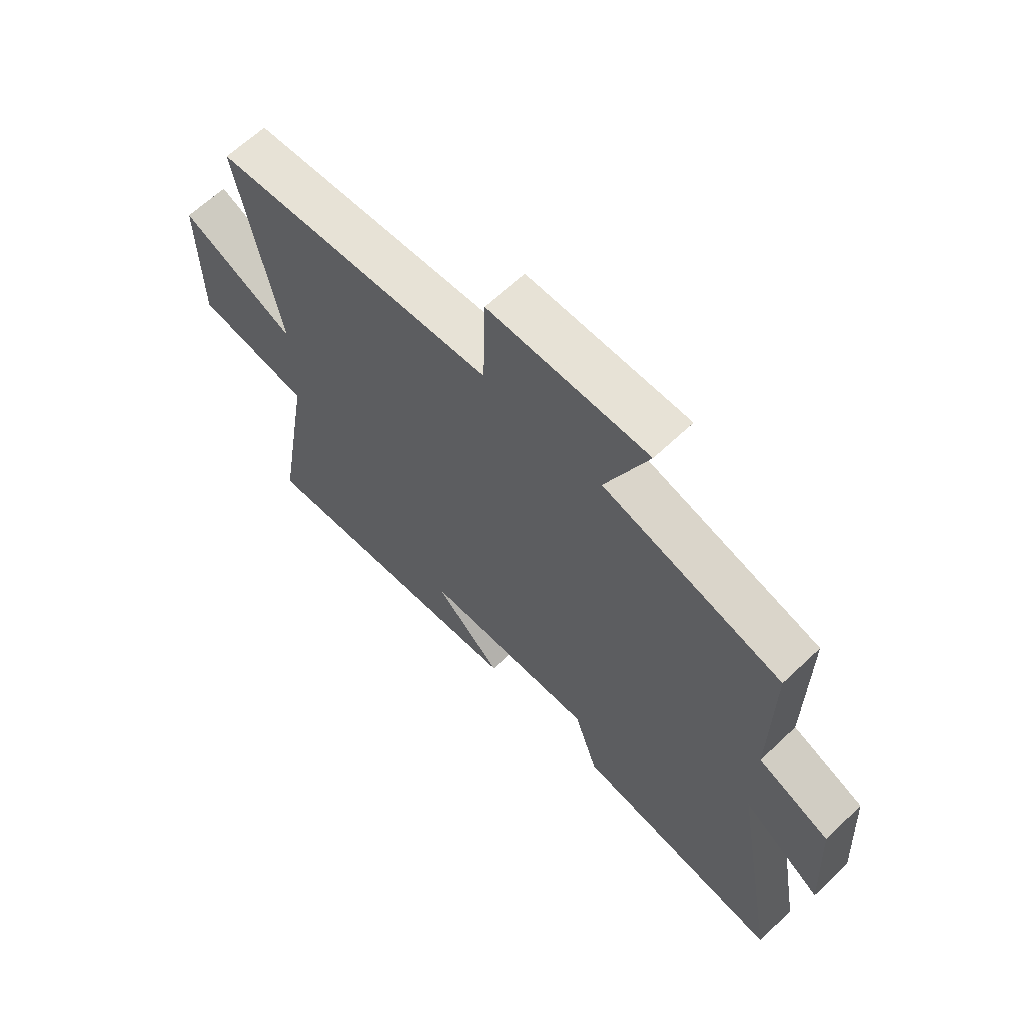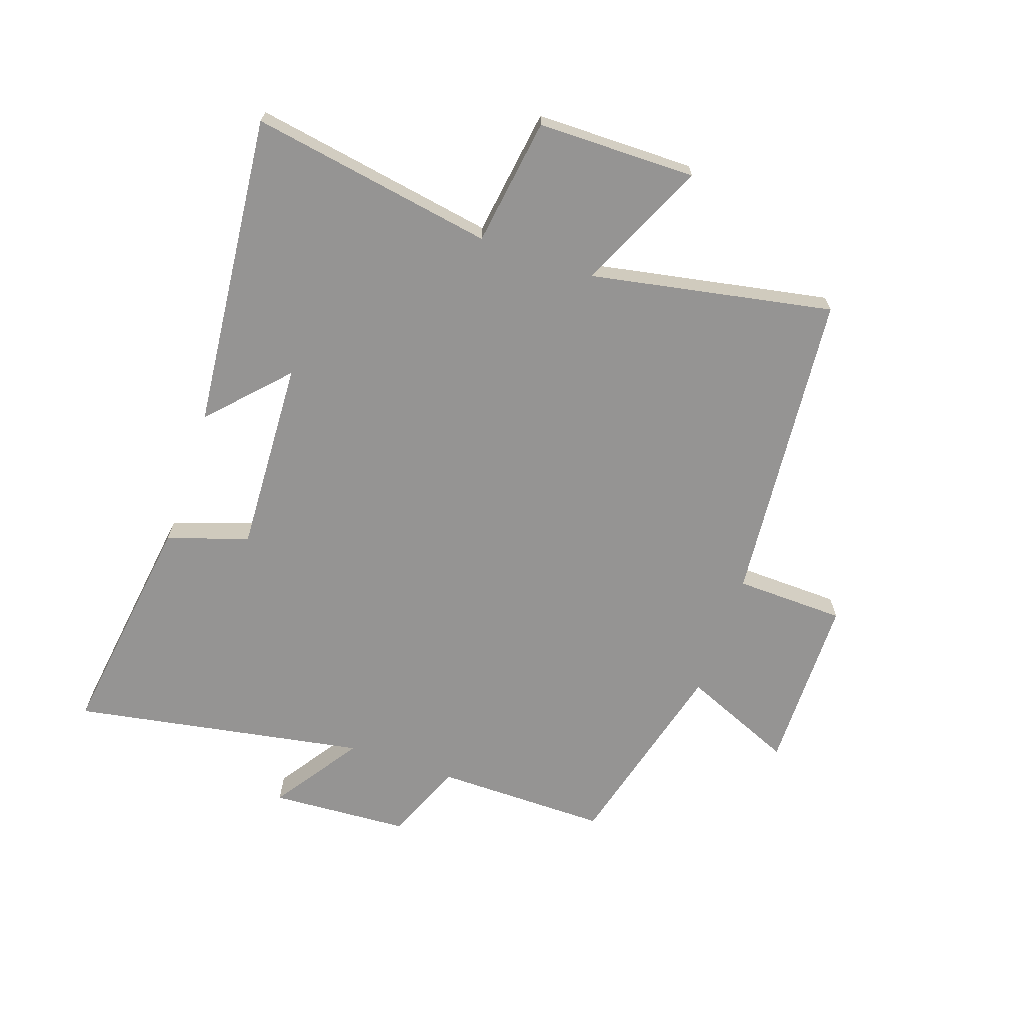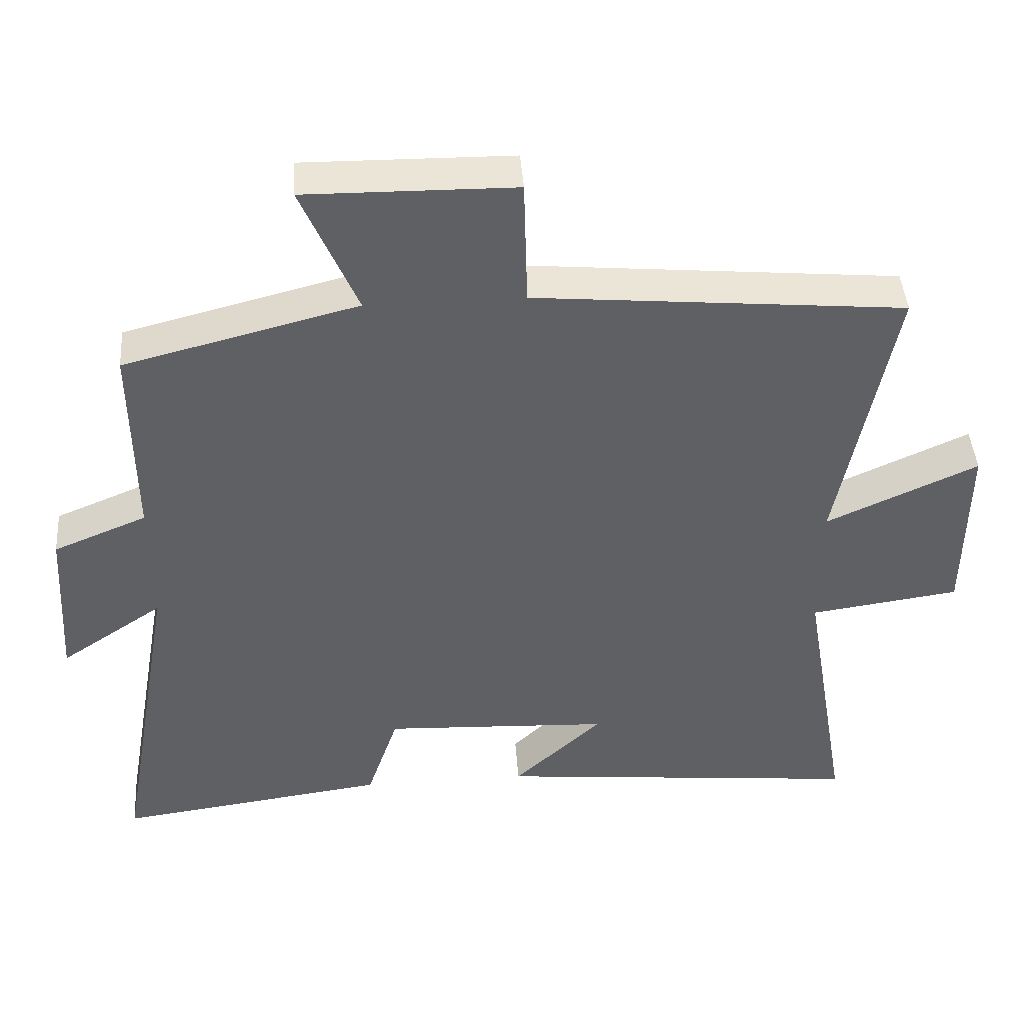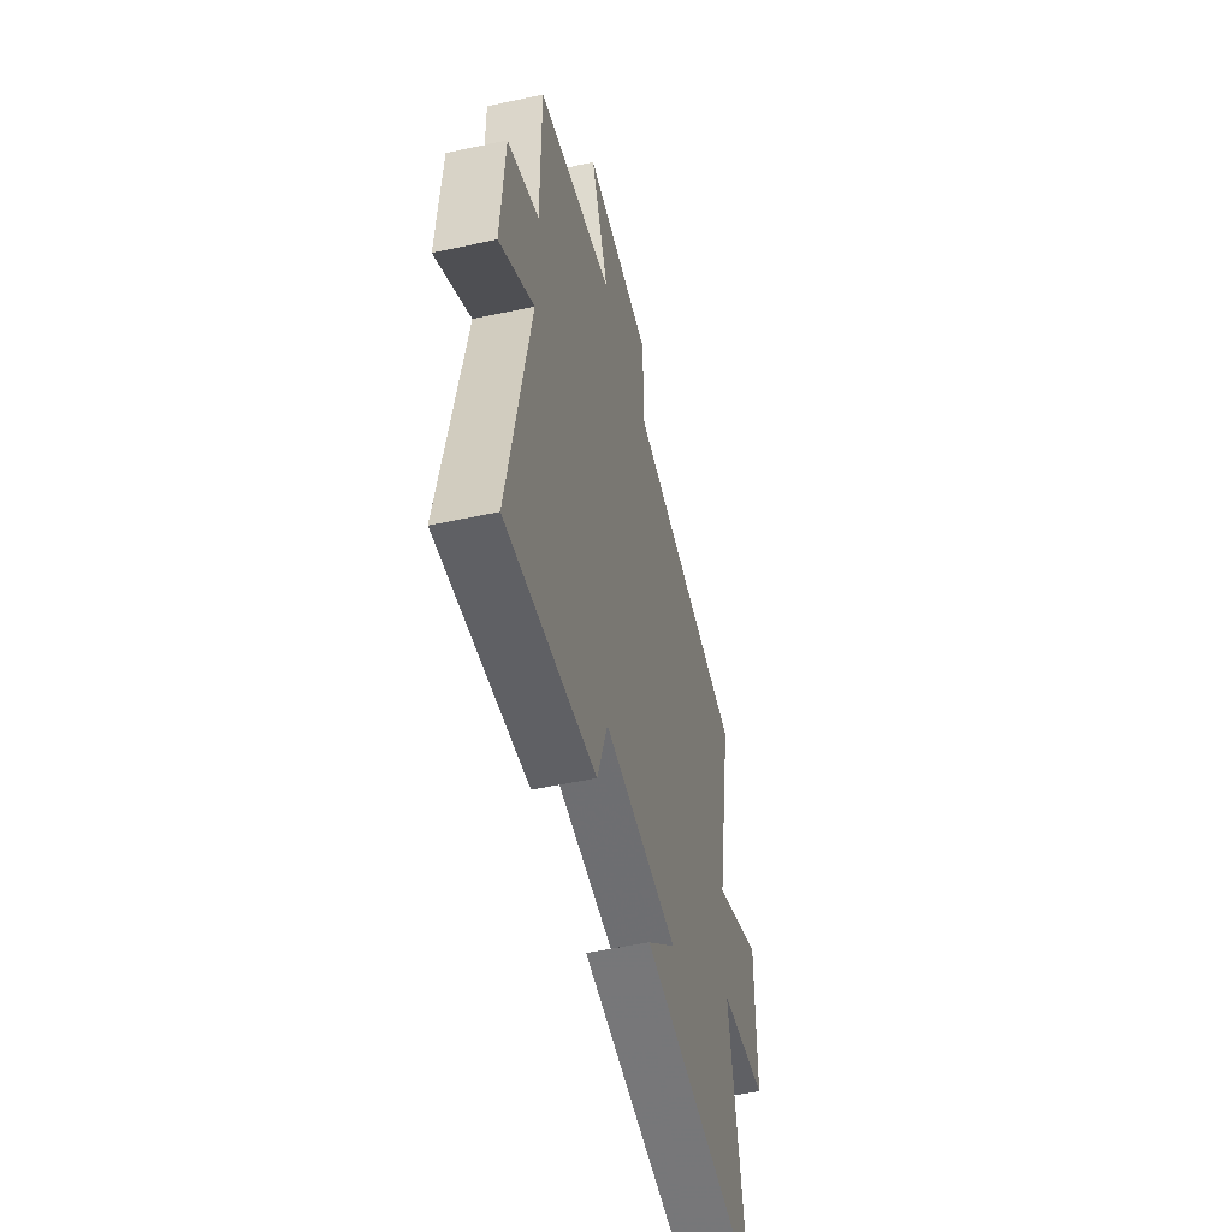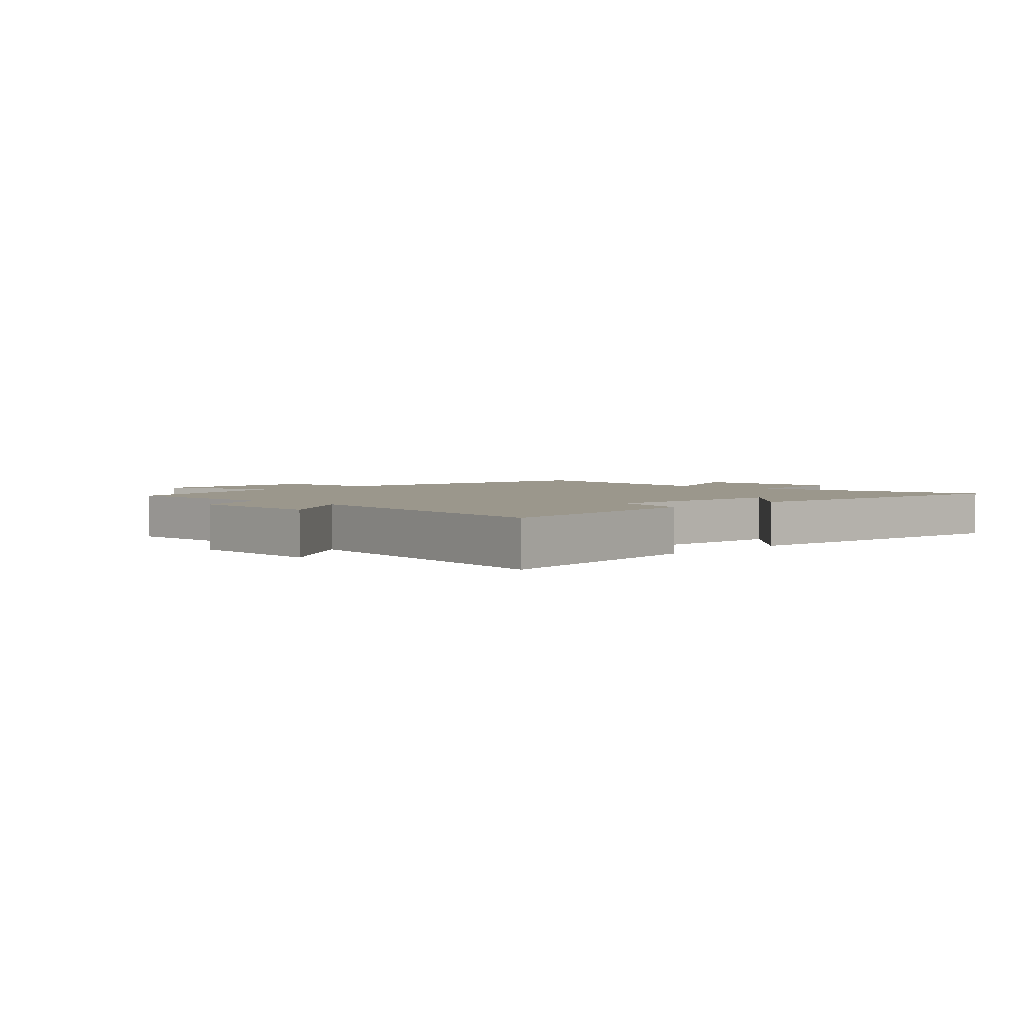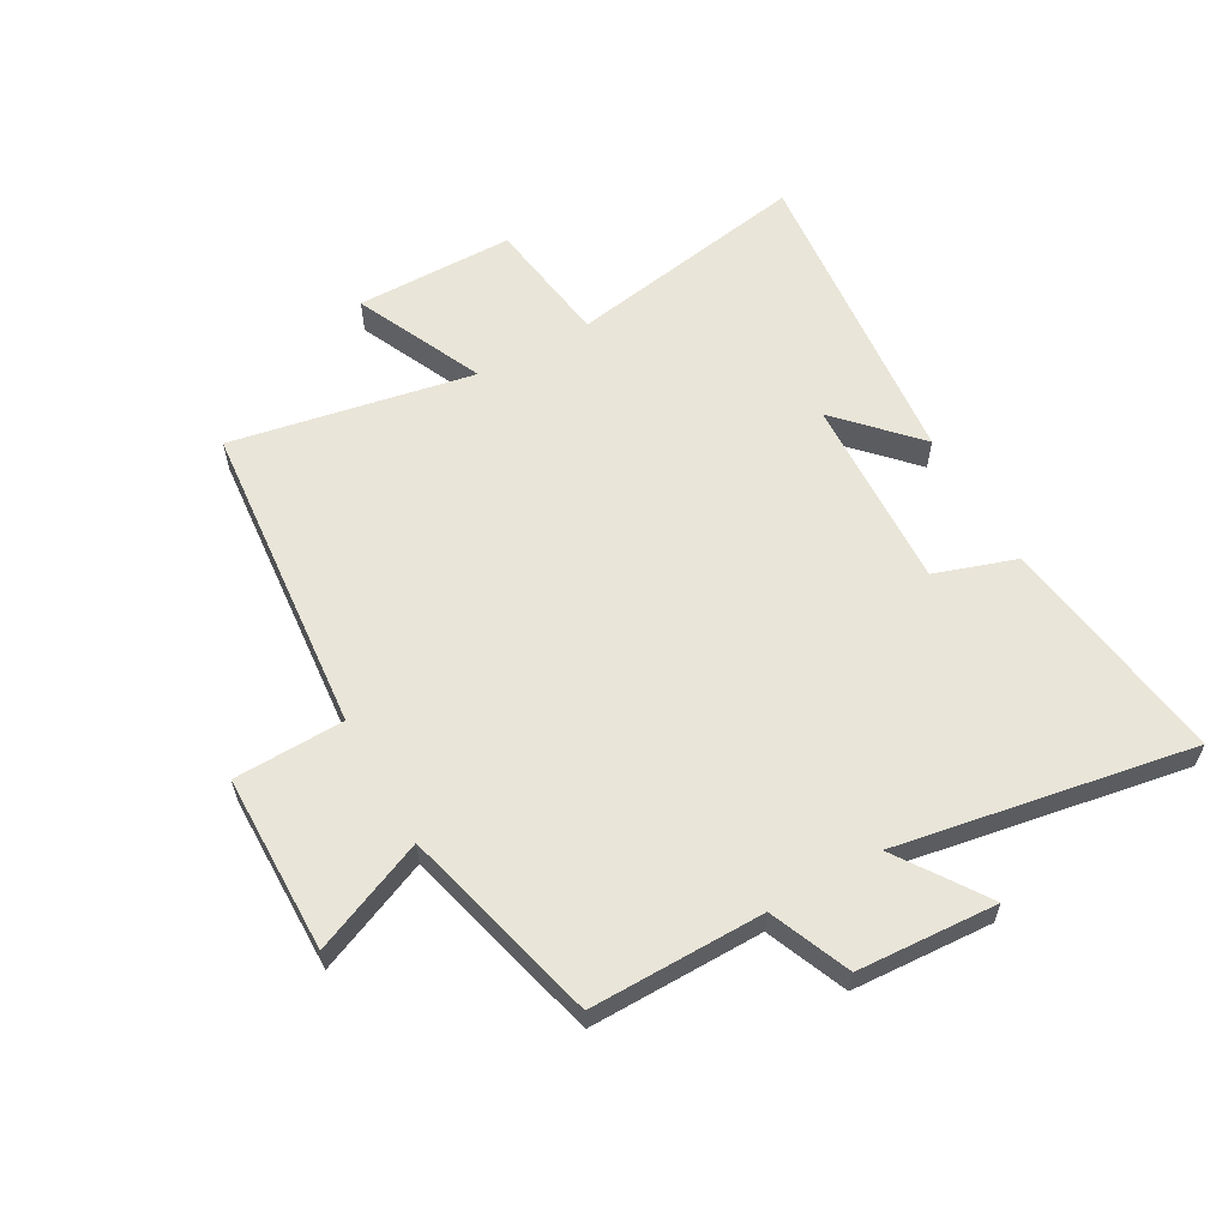
<metadata>
{"format":"obj","ext":"obj","renderer":"f3d","projection":"perspective","resolution":1024,"background":"white","views":[{"elev":64.1,"azim":46.3,"up":"+Z"},{"elev":-67.1,"azim":-109.1,"up":"+Y"},{"elev":44.0,"azim":175.8,"up":"+Z"},{"elev":-51.7,"azim":103.2,"up":"+Z"},{"elev":2.8,"azim":134.1,"up":"+Y"},{"elev":59.7,"azim":60.5,"up":"+Y"}]}
</metadata>
<code>
v 0.587 0.07 -0.552
v 0.2 0.07 -0.5
v 0.155 0.07 -0.365
v -0.169 0.07 -0.381
v -0.042 0.07 -0.5
v -0.569 0.07 -0.553
v -0.5 0.07 -0.148
v -0.713 0.07 -0.118
v -0.715 0.07 0.146
v -0.5 0.07 0.048
v -0.577 0.07 0.451
v -0.052 0.07 0.5
v -0.047 0.07 0.683
v 0.249 0.07 0.687
v 0.17 0.07 0.5
v 0.502 0.07 0.415
v 0.5 0.07 0.127
v 0.633 0.07 0.072
v 0.647 0.07 -0.16
v 0.5 0.07 -0.061
v 0.587 0 -0.552
v 0.2 0 -0.5
v 0.155 0 -0.365
v -0.169 0 -0.381
v -0.042 0 -0.5
v -0.569 0 -0.553
v -0.5 0 -0.148
v -0.713 0 -0.118
v -0.715 0 0.146
v -0.5 0 0.048
v -0.577 0 0.451
v -0.052 0 0.5
v -0.047 0 0.683
v 0.249 0 0.687
v 0.17 0 0.5
v 0.502 0 0.415
v 0.5 0 0.127
v 0.633 0 0.072
v 0.647 0 -0.16
v 0.5 0 -0.061
f 17 18 19 20
f 15 16 17
f 15 17 20
f 12 13 14 15
f 15 20 1
f 12 15 1
f 11 12 1
f 10 11 1
f 7 8 9 10
f 4 5 6 7
f 3 4 7 10
f 1 2 3
f 1 3 10
f 40 39 38 37
f 37 36 35
f 40 37 35
f 35 34 33 32
f 21 40 35
f 21 35 32
f 21 32 31
f 21 31 30
f 30 29 28 27
f 27 26 25 24
f 30 27 24 23
f 23 22 21
f 30 23 21
f 1 21 22 2
f 2 22 23 3
f 3 23 24 4
f 4 24 25 5
f 5 25 26 6
f 6 26 27 7
f 7 27 28 8
f 8 28 29 9
f 9 29 30 10
f 10 30 31 11
f 11 31 32 12
f 12 32 33 13
f 13 33 34 14
f 14 34 35 15
f 15 35 36 16
f 16 36 37 17
f 17 37 38 18
f 18 38 39 19
f 19 39 40 20
f 20 40 21 1

</code>
